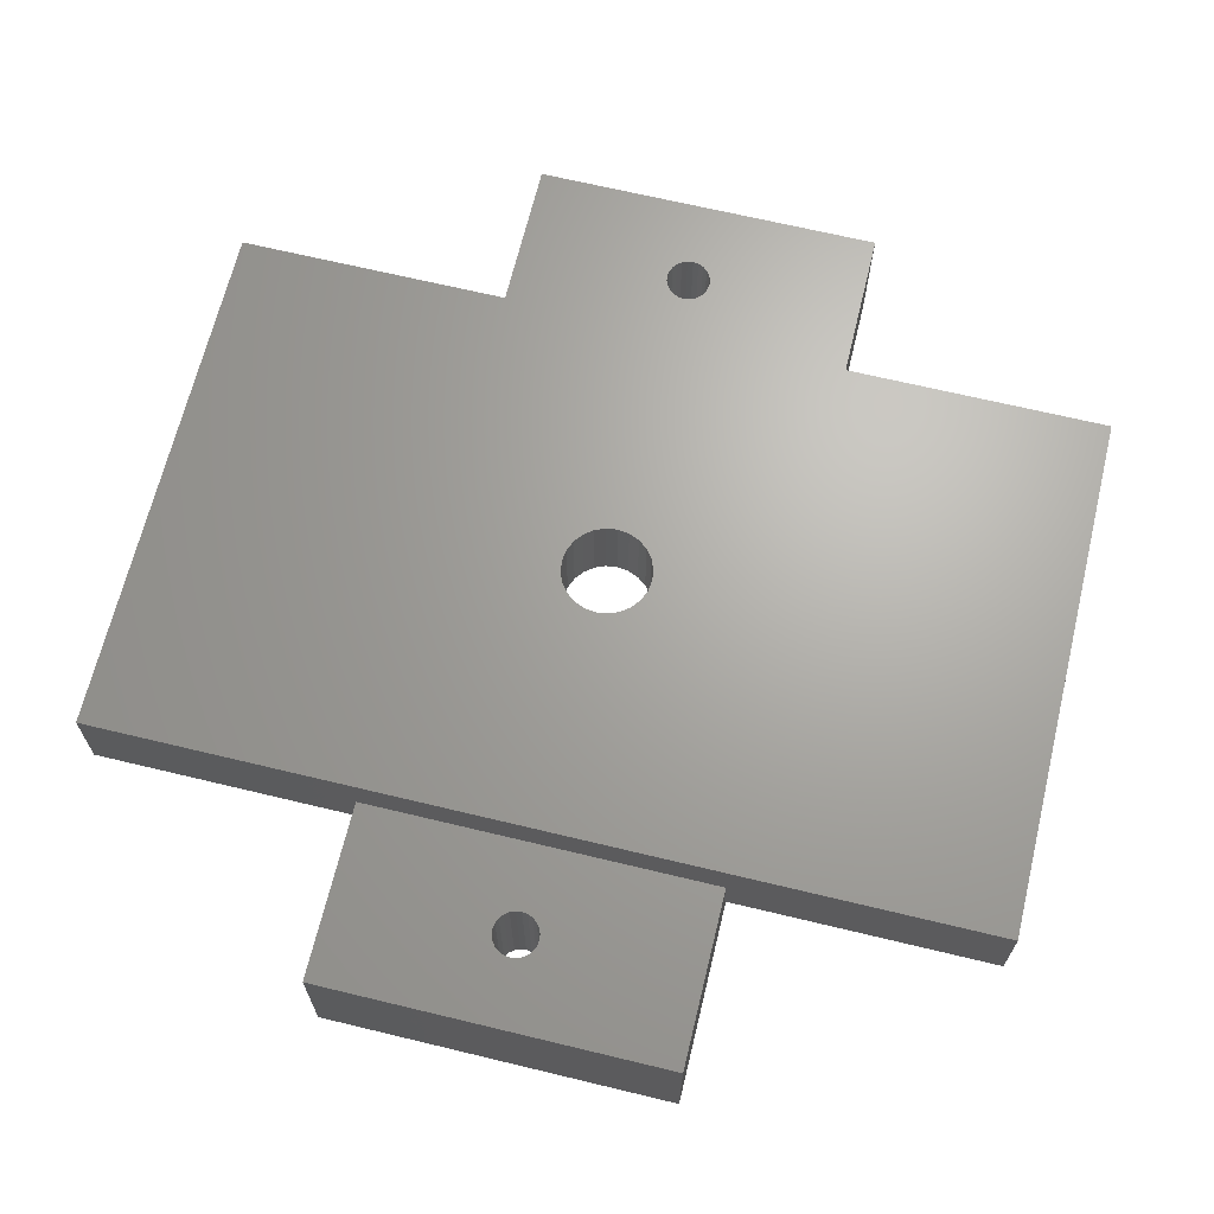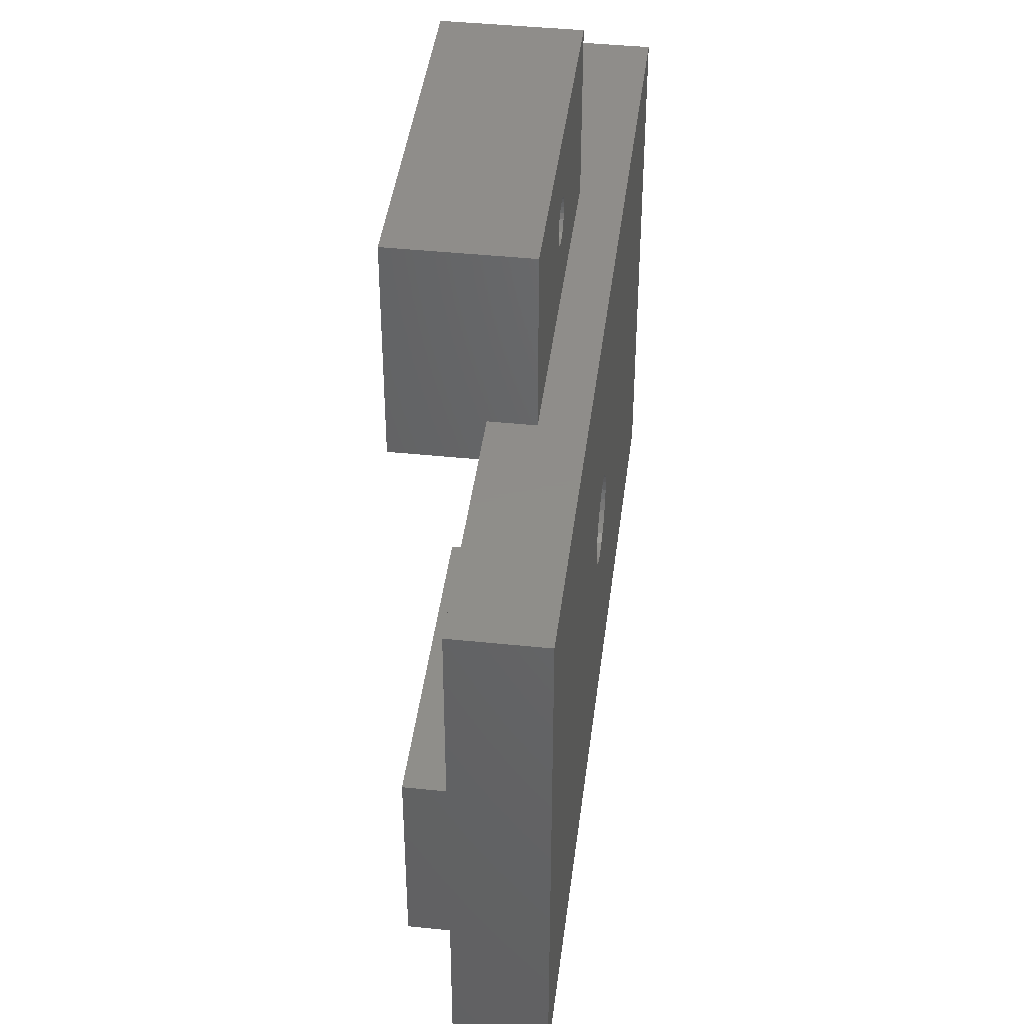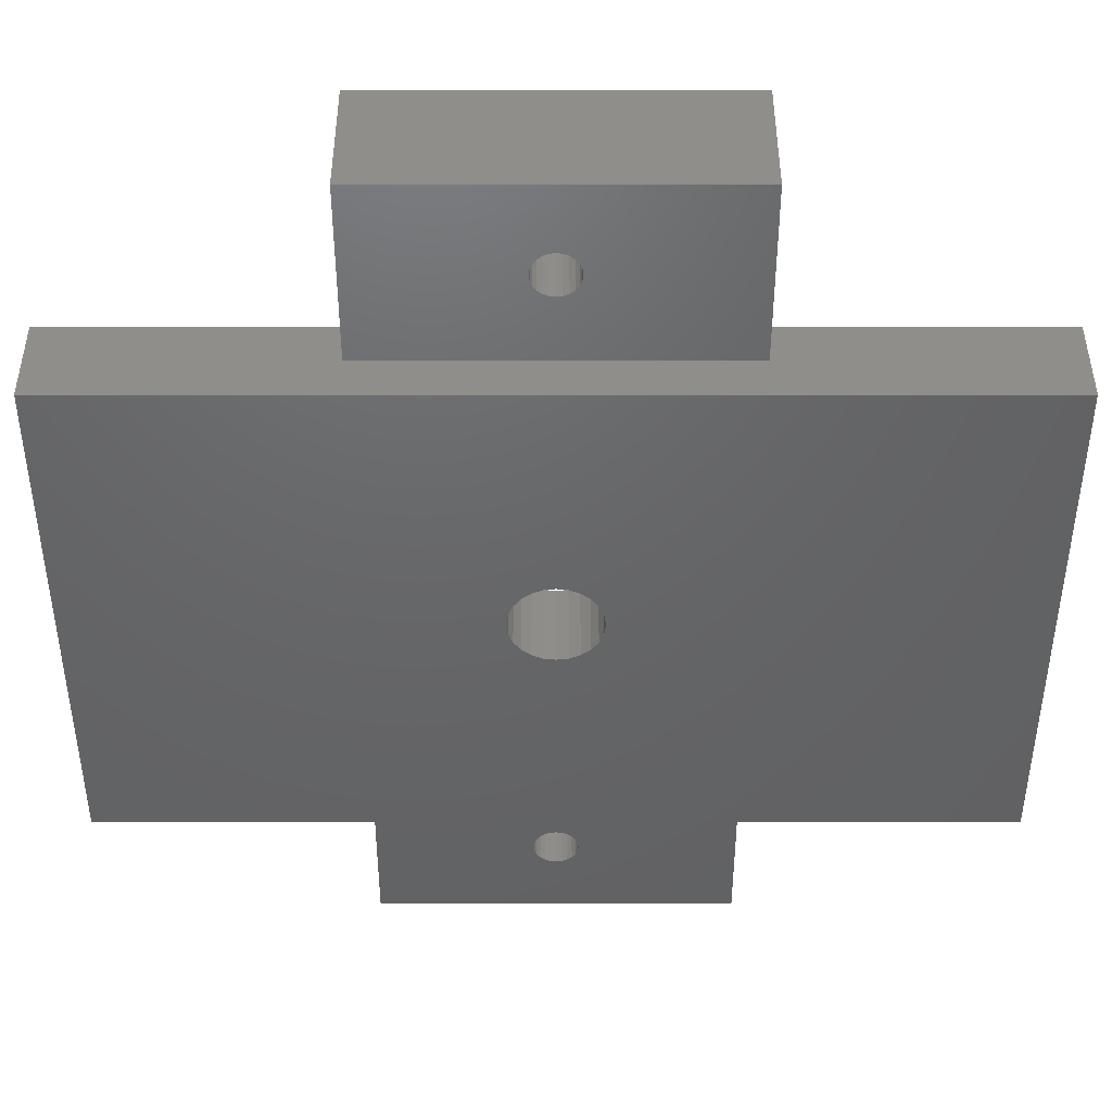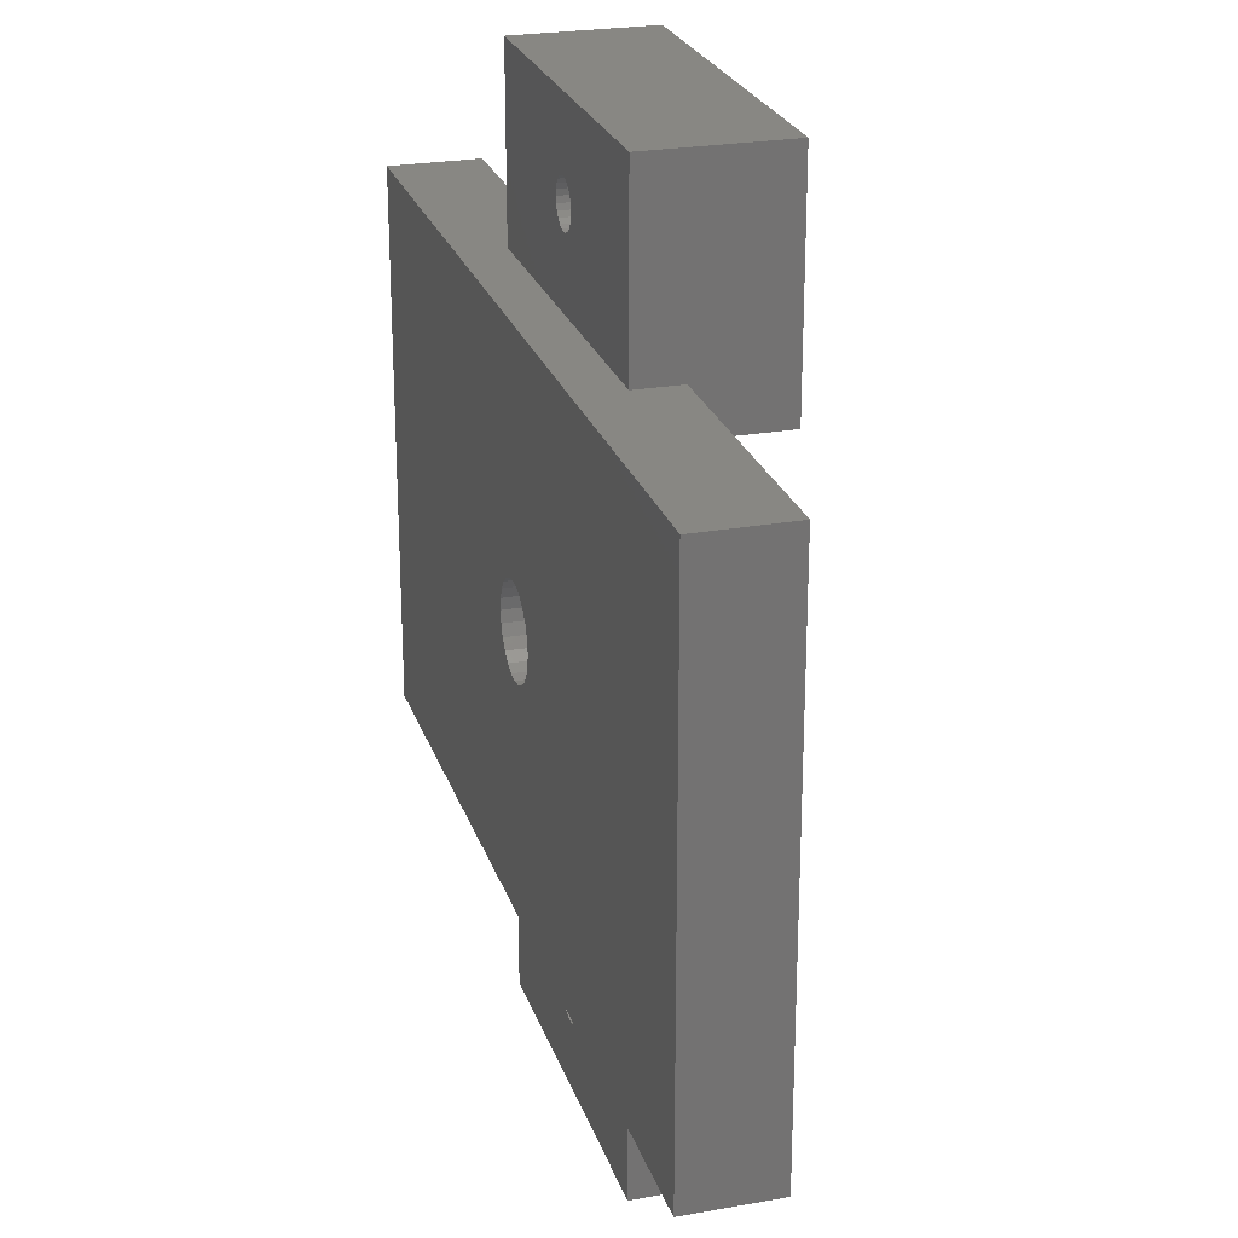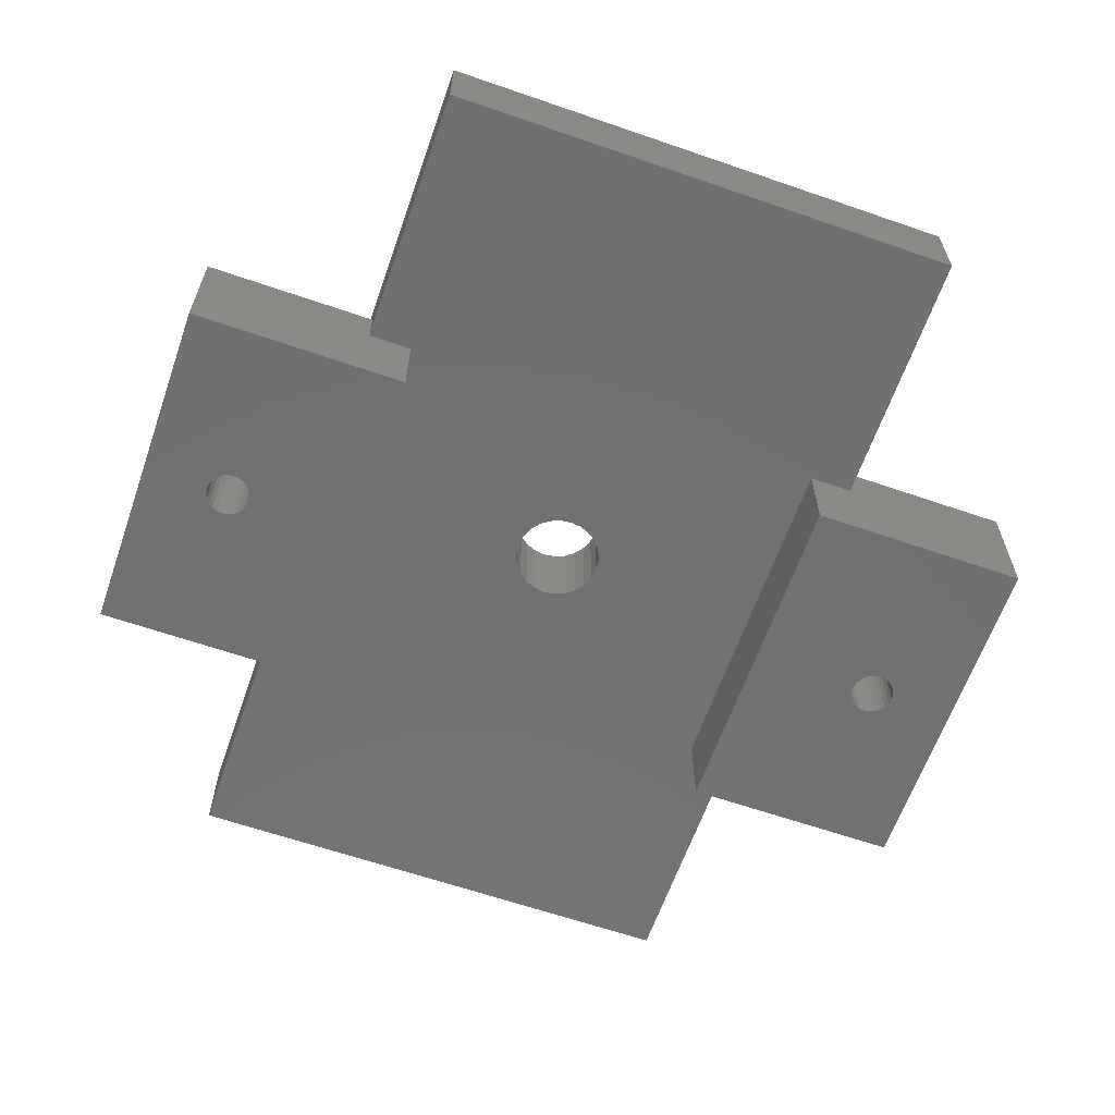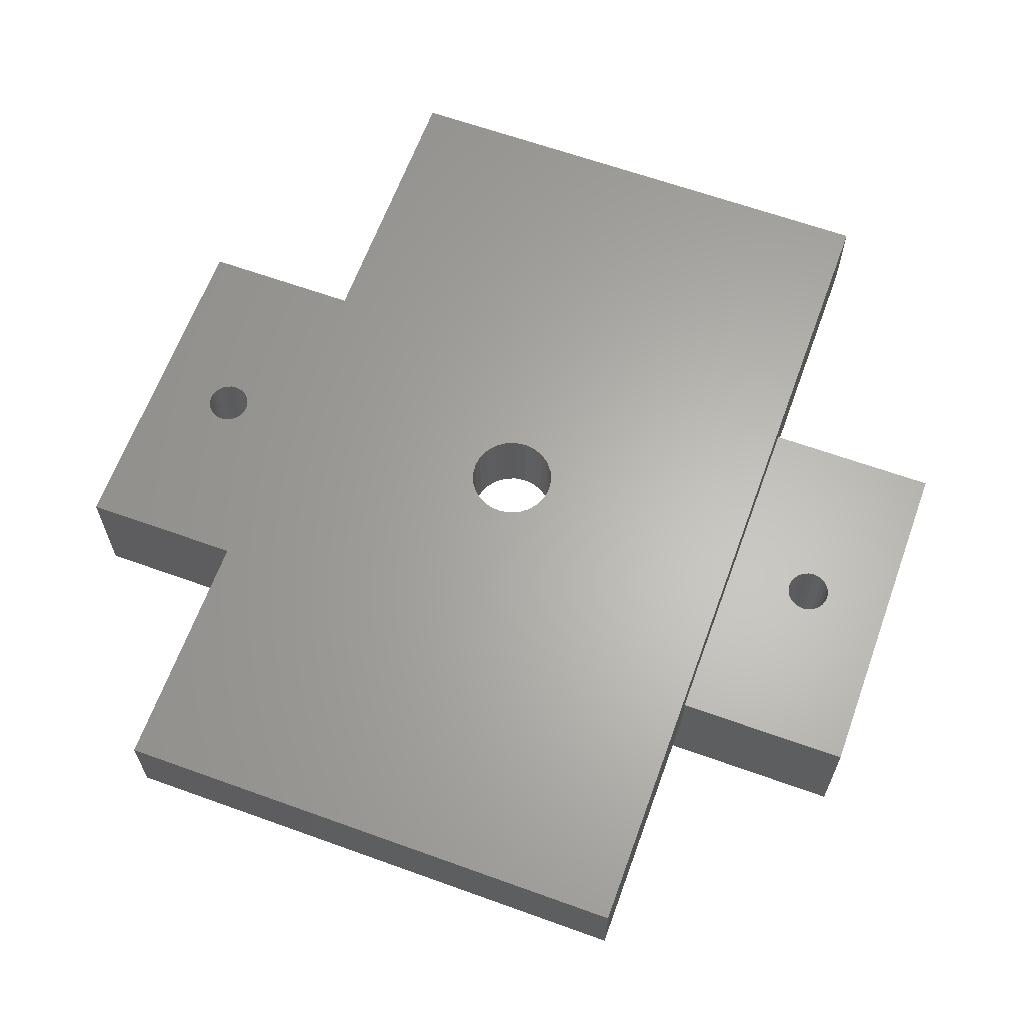
<metadata>
{"format":"stl","ext":"stl","renderer":"f3d","projection":"perspective","resolution":1024,"background":"white","views":[{"elev":67.0,"azim":13.6,"up":"+Y"},{"elev":42.3,"azim":97.1,"up":"+Z"},{"elev":43.5,"azim":-180.0,"up":"+Z"},{"elev":24.6,"azim":-106.3,"up":"+Z"},{"elev":-62.8,"azim":70.7,"up":"+Y"},{"elev":63.8,"azim":110.0,"up":"+Y"}]}
</metadata>
<code>
# stl→obj: 176 verts, 360 faces
v -44.45 0 -34.92
v -44.45 0 -38.1
v -44.45 -6.35 -34.92
v -44.45 -6.35 -50.8
v -44.45 3.175 -50.8
v -44.45 3.175 -38.1
v -19.05 3.175 -38.1
v -31.75 3.175 -42.86
v -32.16 3.175 -42.92
v -32.54 3.175 -43.08
v -19.05 3.175 -50.8
v -30.16 3.175 -44.45
v -30.22 3.175 -44.04
v -30.38 3.175 -43.66
v -31.75 3.175 -46.04
v -31.34 3.175 -45.98
v -30.96 3.175 -45.82
v -33.34 3.175 -44.45
v -33.28 3.175 -44.86
v -33.12 3.175 -45.24
v -30.63 3.175 -43.33
v -30.96 3.175 -43.08
v -31.34 3.175 -42.92
v -32.87 3.175 -43.33
v -33.12 3.175 -43.66
v -33.28 3.175 -44.04
v -32.87 3.175 -45.57
v -32.54 3.175 -45.82
v -32.16 3.175 -45.98
v -30.63 3.175 -45.57
v -30.38 3.175 -45.24
v -30.22 3.175 -44.86
v -30.22 -6.35 -44.86
v -30.16 -6.35 -44.45
v -30.22 -6.35 -44.04
v -30.38 -6.35 -43.66
v -30.63 -6.35 -43.33
v -30.96 -6.35 -43.08
v -31.34 -6.35 -42.92
v -31.75 -6.35 -42.86
v -32.16 -6.35 -42.92
v -32.54 -6.35 -43.08
v -32.87 -6.35 -43.33
v -33.12 -6.35 -43.66
v -33.28 -6.35 -44.04
v -33.34 -6.35 -44.45
v -33.28 -6.35 -44.86
v -33.12 -6.35 -45.24
v -32.87 -6.35 -45.57
v -32.54 -6.35 -45.82
v -32.16 -6.35 -45.98
v -31.75 -6.35 -46.04
v -31.34 -6.35 -45.98
v -30.96 -6.35 -45.82
v -30.63 -6.35 -45.57
v -30.38 -6.35 -45.24
v -19.05 0 -34.92
v -19.05 -6.35 -34.92
v -19.05 0 -38.1
v -19.05 -6.35 -50.8
v -19.05 0 -3.175
v -19.05 0 0
v -19.05 -6.35 -3.175
v -19.05 -6.35 12.7
v -19.05 3.175 12.7
v -19.05 3.175 0
v -44.45 3.175 0
v -31.75 3.175 4.763
v -31.34 3.175 4.817
v -30.96 3.175 4.975
v -44.45 3.175 12.7
v -33.34 3.175 6.35
v -33.28 3.175 5.939
v -33.12 3.175 5.556
v -31.75 3.175 7.938
v -32.16 3.175 7.883
v -32.54 3.175 7.725
v -30.16 3.175 6.35
v -30.22 3.175 6.761
v -30.38 3.175 7.144
v -30.63 3.175 7.473
v -30.96 3.175 7.725
v -31.34 3.175 7.883
v -32.87 3.175 7.473
v -33.12 3.175 7.144
v -33.28 3.175 6.761
v -32.87 3.175 5.227
v -32.54 3.175 4.975
v -32.16 3.175 4.817
v -30.63 3.175 5.227
v -30.38 3.175 5.556
v -30.22 3.175 5.939
v -30.22 -6.35 5.939
v -30.16 -6.35 6.35
v -30.22 -6.35 6.761
v -30.38 -6.35 7.144
v -30.63 -6.35 7.473
v -30.96 -6.35 7.725
v -31.34 -6.35 7.883
v -31.75 -6.35 7.938
v -32.16 -6.35 7.883
v -32.54 -6.35 7.725
v -32.87 -6.35 7.473
v -33.12 -6.35 7.144
v -33.28 -6.35 6.761
v -33.34 -6.35 6.35
v -33.28 -6.35 5.939
v -33.12 -6.35 5.556
v -32.87 -6.35 5.227
v -32.54 -6.35 4.975
v -32.16 -6.35 4.817
v -31.75 -6.35 4.763
v -31.34 -6.35 4.817
v -30.96 -6.35 4.975
v -30.63 -6.35 5.227
v -30.38 -6.35 5.556
v -44.45 0 -3.175
v -44.45 -6.35 -3.175
v -44.45 0 0
v -44.45 -6.35 12.7
v -63.5 0 -38.1
v -34.82 0 -19.87
v -34.92 0 -19.05
v -31.75 0 -22.23
v -32.57 0 -22.12
v -33.34 0 -21.8
v 0 0 -38.1
v -28.68 0 -19.87
v -29 0 -20.64
v -28.57 0 -19.05
v 0 0 0
v -28.68 0 -18.23
v -29 0 -17.46
v -29.5 0 -16.8
v -30.16 0 -16.3
v -30.93 0 -15.98
v -31.75 0 -15.88
v -32.57 0 -15.98
v -33.34 0 -16.3
v -34 0 -16.8
v -34.5 0 -17.46
v -34.82 0 -18.23
v -63.5 0 0
v -29.5 0 -21.3
v -30.16 0 -21.8
v -30.93 0 -22.12
v -34 0 -21.3
v -34.5 0 -20.64
v -28.68 6.35 -18.23
v -28.57 6.35 -19.05
v -28.68 6.35 -19.87
v -29 6.35 -20.64
v -29.5 6.35 -21.3
v -30.16 6.35 -21.8
v -30.93 6.35 -22.12
v -31.75 6.35 -22.23
v -32.57 6.35 -22.12
v -33.34 6.35 -21.8
v -34 6.35 -21.3
v -34.5 6.35 -20.64
v -34.82 6.35 -19.87
v -34.92 6.35 -19.05
v -34.82 6.35 -18.23
v -34.5 6.35 -17.46
v -34 6.35 -16.8
v -33.34 6.35 -16.3
v -32.57 6.35 -15.98
v -31.75 6.35 -15.88
v -30.93 6.35 -15.98
v -30.16 6.35 -16.3
v -29.5 6.35 -16.8
v -29 6.35 -17.46
v -63.5 6.35 -38.1
v -63.5 6.35 0
v 0 6.35 -38.1
v 0 6.35 0
f 1 2 3
f 3 2 4
f 4 2 5
f 5 2 6
f 7 8 6
f 6 8 9
f 6 9 10
f 11 12 7
f 7 12 13
f 7 13 14
f 5 15 11
f 11 15 16
f 11 16 17
f 6 18 5
f 5 18 19
f 5 19 20
f 14 21 7
f 7 21 22
f 7 22 23
f 23 8 7
f 10 24 6
f 6 24 25
f 6 25 26
f 26 18 6
f 20 27 5
f 5 27 28
f 5 28 29
f 29 15 5
f 17 30 11
f 11 30 31
f 11 31 32
f 32 12 11
f 32 33 12
f 12 33 34
f 12 34 13
f 13 34 35
f 13 35 14
f 14 35 36
f 14 36 21
f 21 36 37
f 21 37 22
f 22 37 38
f 22 38 23
f 23 38 39
f 23 39 8
f 8 39 40
f 8 40 9
f 9 40 41
f 9 41 10
f 10 41 42
f 10 42 24
f 24 42 43
f 24 43 25
f 25 43 44
f 25 44 26
f 26 44 45
f 26 45 18
f 18 45 46
f 18 46 19
f 19 46 47
f 19 47 20
f 20 47 48
f 20 48 27
f 27 48 49
f 27 49 28
f 28 49 50
f 28 50 29
f 29 50 51
f 29 51 15
f 15 51 52
f 15 52 16
f 16 52 53
f 16 53 17
f 17 53 54
f 17 54 30
f 30 54 55
f 30 55 31
f 31 55 56
f 31 56 32
f 32 56 33
f 57 1 58
f 58 1 3
f 57 58 59
f 59 58 60
f 59 60 11
f 11 7 59
f 60 4 11
f 11 4 5
f 35 34 60
f 60 34 33
f 60 33 56
f 56 55 60
f 60 55 54
f 60 54 53
f 53 52 60
f 60 52 4
f 4 52 51
f 4 51 50
f 50 49 4
f 4 49 48
f 4 48 47
f 47 46 4
f 4 46 45
f 4 45 3
f 3 45 44
f 3 44 43
f 43 42 3
f 3 42 41
f 3 41 40
f 3 40 58
f 58 40 39
f 58 39 38
f 38 37 58
f 58 37 36
f 58 36 35
f 58 35 60
f 61 62 63
f 63 62 64
f 64 62 65
f 65 62 66
f 67 68 66
f 66 68 69
f 66 69 70
f 71 72 67
f 67 72 73
f 67 73 74
f 65 75 71
f 71 75 76
f 71 76 77
f 66 78 65
f 65 78 79
f 65 79 80
f 80 81 65
f 65 81 82
f 65 82 83
f 83 75 65
f 77 84 71
f 71 84 85
f 71 85 86
f 86 72 71
f 74 87 67
f 67 87 88
f 67 88 89
f 89 68 67
f 70 90 66
f 66 90 91
f 66 91 92
f 92 78 66
f 92 93 78
f 78 93 94
f 78 94 79
f 79 94 95
f 79 95 80
f 80 95 96
f 80 96 81
f 81 96 97
f 81 97 82
f 82 97 98
f 82 98 83
f 83 98 99
f 83 99 75
f 75 99 100
f 75 100 76
f 76 100 101
f 76 101 77
f 77 101 102
f 77 102 84
f 84 102 103
f 84 103 85
f 85 103 104
f 85 104 86
f 86 104 105
f 86 105 72
f 72 105 106
f 72 106 73
f 73 106 107
f 73 107 74
f 74 107 108
f 74 108 87
f 87 108 109
f 87 109 88
f 88 109 110
f 88 110 89
f 89 110 111
f 89 111 68
f 68 111 112
f 68 112 69
f 69 112 113
f 69 113 70
f 70 113 114
f 70 114 90
f 90 114 115
f 90 115 91
f 91 115 116
f 91 116 92
f 92 116 93
f 117 61 118
f 118 61 63
f 117 118 119
f 119 118 120
f 119 120 71
f 71 67 119
f 120 64 71
f 71 64 65
f 95 94 64
f 64 94 93
f 64 93 63
f 63 93 116
f 63 116 115
f 115 114 63
f 63 114 113
f 63 113 112
f 63 112 118
f 118 112 111
f 118 111 110
f 110 109 118
f 118 109 108
f 118 108 107
f 118 107 120
f 120 107 106
f 120 106 105
f 105 104 120
f 120 104 103
f 120 103 102
f 102 101 120
f 120 101 100
f 120 100 64
f 64 100 99
f 64 99 98
f 98 97 64
f 64 97 96
f 64 96 95
f 2 1 121
f 121 1 122
f 121 122 123
f 57 124 1
f 1 124 125
f 1 125 126
f 59 127 57
f 57 127 128
f 57 128 129
f 128 127 130
f 130 127 131
f 130 131 132
f 132 131 61
f 132 61 133
f 133 61 134
f 134 61 135
f 135 61 136
f 136 61 137
f 137 61 117
f 137 117 138
f 138 117 139
f 139 117 140
f 140 117 141
f 141 117 142
f 142 117 143
f 142 143 123
f 123 143 121
f 131 62 61
f 117 119 143
f 129 144 57
f 57 144 145
f 57 145 146
f 146 124 57
f 126 147 1
f 1 147 148
f 1 148 122
f 132 149 130
f 130 149 150
f 130 150 128
f 128 150 151
f 128 151 129
f 129 151 152
f 129 152 144
f 144 152 153
f 144 153 145
f 145 153 154
f 145 154 146
f 146 154 155
f 146 155 124
f 124 155 156
f 124 156 125
f 125 156 157
f 125 157 126
f 126 157 158
f 126 158 147
f 147 158 159
f 147 159 148
f 148 159 160
f 148 160 122
f 122 160 161
f 122 161 123
f 123 161 162
f 123 162 142
f 142 162 163
f 142 163 141
f 141 163 164
f 141 164 140
f 140 164 165
f 140 165 139
f 139 165 166
f 139 166 138
f 138 166 167
f 138 167 137
f 137 167 168
f 137 168 136
f 136 168 169
f 136 169 135
f 135 169 170
f 135 170 134
f 134 170 171
f 134 171 133
f 133 171 172
f 133 172 132
f 132 172 149
f 121 143 173
f 173 143 174
f 2 121 6
f 6 121 173
f 6 173 175
f 6 175 7
f 7 175 127
f 7 127 59
f 131 127 176
f 176 127 175
f 62 131 66
f 66 131 176
f 66 176 174
f 66 174 67
f 67 174 143
f 67 143 119
f 149 176 150
f 150 176 175
f 150 175 151
f 151 175 152
f 152 175 153
f 153 175 154
f 154 175 155
f 155 175 156
f 156 175 173
f 156 173 157
f 157 173 158
f 158 173 159
f 159 173 160
f 160 173 161
f 161 173 162
f 162 173 174
f 162 174 163
f 163 174 164
f 164 174 165
f 165 174 166
f 166 174 167
f 167 174 168
f 168 174 176
f 168 176 169
f 169 176 170
f 170 176 171
f 171 176 172
f 172 176 149

</code>
